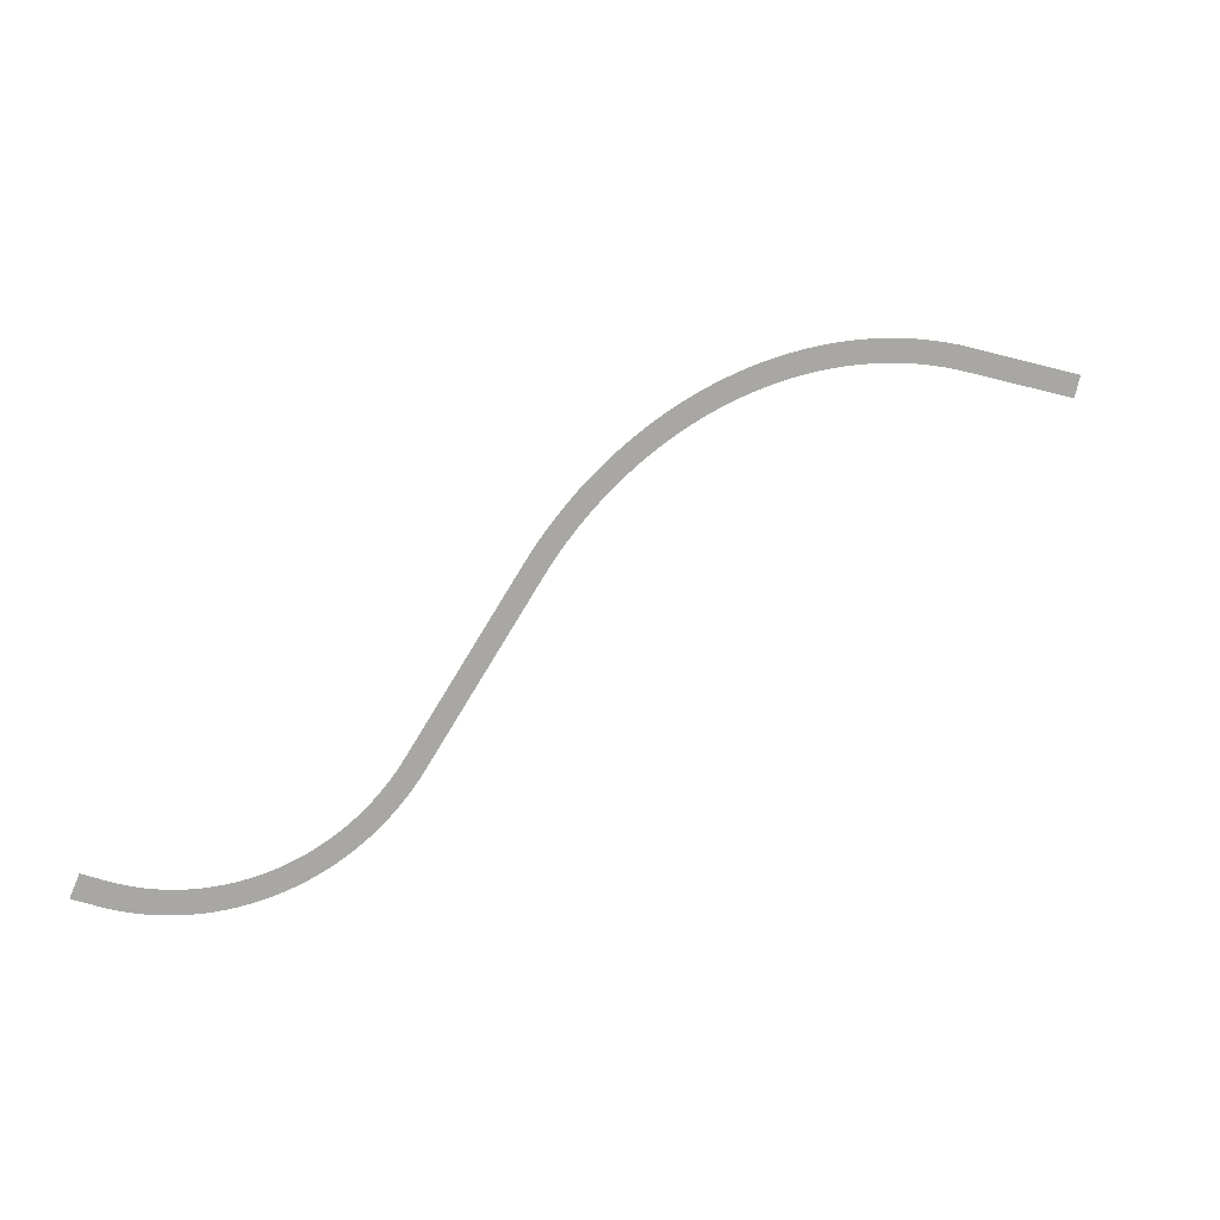
<metadata>
{"format":"obj","ext":"obj","renderer":"f3d","projection":"perspective","resolution":1024,"background":"white","views":[{"elev":14.2,"azim":156.3,"up":"+Y"}]}
</metadata>
<code>
v 438.2 -101 6.15
v 440.7 -110.6 6.15
v 443 -99.66 6.15
v 445.6 -109.3 6.15
v 447.8 -98.37 6.15
v 450.4 -108 6.15
v 452.6 -97.07 6.15
v 455.2 -106.7 6.15
v 457.5 -95.78 6.15
v 460.1 -105.4 6.15
v 462.3 -94.48 6.15
v 464.9 -104.1 6.15
v 467.1 -93.19 6.15
v 469.7 -102.8 6.15
v 472 -91.9 6.15
v 474.5 -101.6 6.15
v 476.8 -90.6 6.15
v 479.4 -100.3 6.15
v 481.6 -89.31 6.15
v 484.2 -98.97 6.15
v 486.4 -88.01 6.15
v 489 -97.67 6.15
v 491.5 -86.66 6.15
v 494 -96.34 6.15
v 497.1 -85.25 6.15
v 499.4 -94.99 6.15
v 503 -83.96 6.15
v 505 -93.77 6.15
v 509 -82.87 6.15
v 510.6 -92.73 6.15
v 515 -81.98 6.15
v 516.3 -91.89 6.15
v 521 -81.28 6.15
v 522 -91.23 6.15
v 527 -80.79 6.15
v 527.7 -90.77 6.15
v 533.1 -80.5 6.15
v 533.4 -90.49 6.15
v 539.1 -80.41 6.15
v 539.1 -90.41 6.15
v 545.2 -80.52 6.15
v 544.9 -90.52 6.15
v 551.3 -80.84 6.15
v 550.6 -90.82 6.15
v 557.3 -81.36 6.15
v 556.3 -91.31 6.15
v 563.3 -82.08 6.15
v 562 -91.98 6.15
v 569.3 -82.99 6.15
v 567.6 -92.85 6.15
v 575.3 -84.11 6.15
v 573.3 -93.91 6.15
v 581.2 -85.43 6.15
v 578.9 -95.15 6.15
v 587.1 -86.94 6.15
v 584.4 -96.58 6.15
v 592.9 -88.65 6.15
v 589.9 -98.2 6.15
v 598.7 -90.55 6.15
v 595.4 -99.99 6.15
v 604.3 -92.64 6.15
v 600.7 -102 6.15
v 610 -94.92 6.15
v 606.1 -104.1 6.15
v 615.5 -97.39 6.15
v 611.3 -106.5 6.15
v 621 -100 6.15
v 616.4 -109 6.15
v 626.3 -102.9 6.15
v 621.5 -111.6 6.15
v 631.6 -105.9 6.15
v 626.5 -114.5 6.15
v 636.8 -109.1 6.15
v 631.4 -117.5 6.15
v 641.8 -112.4 6.15
v 636.1 -120.6 6.15
v 646.8 -115.9 6.15
v 640.8 -124 6.15
v 651.6 -119.6 6.15
v 645.4 -127.4 6.15
v 656.3 -123.4 6.15
v 649.8 -131.1 6.15
v 660.8 -127.4 6.15
v 654.1 -134.8 6.15
v 665.3 -131.6 6.15
v 658.3 -138.8 6.15
v 669.5 -135.9 6.15
v 662.4 -142.8 6.15
v 673.7 -140.3 6.15
v 666.3 -147 6.15
v 677.7 -144.9 6.15
v 670 -151.3 6.15
v 681.5 -149.5 6.15
v 673.7 -155.7 6.15
v 685.2 -154.4 6.15
v 677.2 -160.3 6.15
v 688.5 -159.1 6.15
v 680.4 -164.8 6.15
v 691.5 -163.3 6.15
v 683.3 -169 6.15
v 694.4 -167.5 6.15
v 686.1 -173.1 6.15
v 697.2 -171.6 6.15
v 689 -177.3 6.15
v 700 -175.7 6.15
v 691.8 -181.4 6.15
v 702.9 -179.8 6.15
v 694.7 -185.5 6.15
v 705.7 -183.9 6.15
v 697.5 -189.6 6.15
v 708.6 -188 6.15
v 700.3 -193.7 6.15
v 711.4 -192.1 6.15
v 703.2 -197.8 6.15
v 714.3 -196.2 6.15
v 706 -201.9 6.15
v 717.1 -200.4 6.15
v 708.9 -206 6.15
v 719.9 -204.5 6.15
v 711.7 -210.2 6.15
v 722.8 -208.6 6.15
v 714.6 -214.3 6.15
v 725.6 -212.7 6.15
v 717.4 -218.4 6.15
v 728.5 -216.8 6.15
v 720.3 -222.5 6.15
v 731.3 -220.9 6.15
v 723.1 -226.6 6.15
v 734.2 -225 6.15
v 725.9 -230.7 6.15
v 736.9 -228.9 6.15
v 728.7 -234.7 6.15
v 739.3 -232.3 6.15
v 731.2 -238.3 6.15
v 741.6 -235.3 6.15
v 733.8 -241.5 6.15
v 744 -238.1 6.15
v 736.4 -244.7 6.15
v 746.5 -240.9 6.15
v 739.2 -247.7 6.15
v 749.1 -243.5 6.15
v 742.1 -250.7 6.15
v 751.8 -246 6.15
v 745.1 -253.5 6.15
v 754.6 -248.5 6.15
v 748.2 -256.2 6.15
v 757.5 -250.8 6.15
v 751.5 -258.7 6.15
v 760.5 -253 6.15
v 754.8 -261.2 6.15
v 763.6 -255.1 6.15
v 758.2 -263.5 6.15
v 766.8 -257 6.15
v 761.7 -265.6 6.15
v 770 -258.8 6.15
v 765.3 -267.7 6.15
v 773.4 -260.5 6.15
v 769 -269.5 6.15
v 776.7 -262.1 6.15
v 772.8 -271.3 6.15
v 780.2 -263.5 6.15
v 776.6 -272.8 6.15
v 783.7 -264.8 6.15
v 780.4 -274.2 6.15
v 787.2 -265.9 6.15
v 784.4 -275.5 6.15
v 790.8 -266.9 6.15
v 788.3 -276.6 6.15
v 794.4 -267.8 6.15
v 792.3 -277.6 6.15
v 798.1 -268.5 6.15
v 796.4 -278.3 6.15
v 801.8 -269 6.15
v 800.5 -279 6.15
v 805.5 -269.5 6.15
v 804.6 -279.4 6.15
v 809.2 -269.7 6.15
v 808.7 -279.7 6.15
v 812.9 -269.8 6.15
v 812.8 -279.8 6.15
v 816.6 -269.8 6.15
v 816.9 -279.8 6.15
v 820.3 -269.6 6.15
v 821 -279.6 6.15
v 824.1 -269.3 6.15
v 825.1 -279.2 6.15
v 827.7 -268.8 6.15
v 829.2 -278.7 6.15
v 831.4 -268.2 6.15
v 833.3 -278 6.15
v 835.1 -267.4 6.15
v 837.3 -277.2 6.15
v 838.7 -266.5 6.15
v 841.3 -276.1 6.15
v 842.2 -265.4 6.15
v 845.3 -275 6.15
v 845.8 -264.2 6.15
v 849.2 -273.6 6.15
v 849.2 -262.9 6.15
v 853 -272.2 6.15
v 853.1 -261.2 6.15
v 857.1 -270.4 6.15
v 857.5 -259.3 6.15
v 861.6 -268.4 6.15
v 862.1 -257.2 6.15
v 866.1 -266.4 6.15
g g1
f 1 2 4 3
f 3 4 6 5
f 5 6 8 7
f 7 8 10 9
f 9 10 12 11
f 11 12 14 13
f 13 14 16 15
f 15 16 18 17
f 17 18 20 19
f 19 20 22 21
f 21 22 24 23
f 23 24 26 25
f 25 26 28 27
f 27 28 30 29
f 29 30 32 31
f 31 32 34 33
f 33 34 36 35
f 35 36 38 37
f 37 38 40 39
f 39 40 42 41
f 41 42 44 43
f 43 44 46 45
f 45 46 48 47
f 47 48 50 49
f 49 50 52 51
f 51 52 54 53
f 53 54 56 55
f 55 56 58 57
f 57 58 60 59
f 59 60 62 61
f 61 62 64 63
f 63 64 66 65
f 65 66 68 67
f 67 68 70 69
f 69 70 72 71
f 71 72 74 73
f 73 74 76 75
f 75 76 78 77
f 77 78 80 79
f 79 80 82 81
f 81 82 84 83
f 83 84 86 85
f 85 86 88 87
f 87 88 90 89
f 89 90 92 91
f 91 92 94 93
f 93 94 96 95
f 95 96 98 97
f 97 98 100 99
f 99 100 102 101
f 101 102 104 103
f 103 104 106 105
f 105 106 108 107
f 107 108 110 109
f 109 110 112 111
f 111 112 114 113
f 113 114 116 115
f 115 116 118 117
f 117 118 120 119
f 119 120 122 121
f 121 122 124 123
f 123 124 126 125
f 125 126 128 127
f 127 128 130 129
f 129 130 132 131
f 131 132 134 133
f 133 134 136 135
f 135 136 138 137
f 137 138 140 139
f 139 140 142 141
f 141 142 144 143
f 143 144 146 145
f 145 146 148 147
f 147 148 150 149
f 149 150 152 151
f 151 152 154 153
f 153 154 156 155
f 155 156 158 157
f 157 158 160 159
f 159 160 162 161
f 161 162 164 163
f 163 164 166 165
f 165 166 168 167
f 167 168 170 169
f 169 170 172 171
f 171 172 174 173
f 173 174 176 175
f 175 176 178 177
f 177 178 180 179
f 179 180 182 181
f 181 182 184 183
f 183 184 186 185
f 185 186 188 187
f 187 188 190 189
f 189 190 192 191
f 191 192 194 193
f 193 194 196 195
f 195 196 198 197
f 197 198 200 199
f 199 200 202 201
f 201 202 204 203
f 203 204 206 205
g g2
g g3
g g4

</code>
